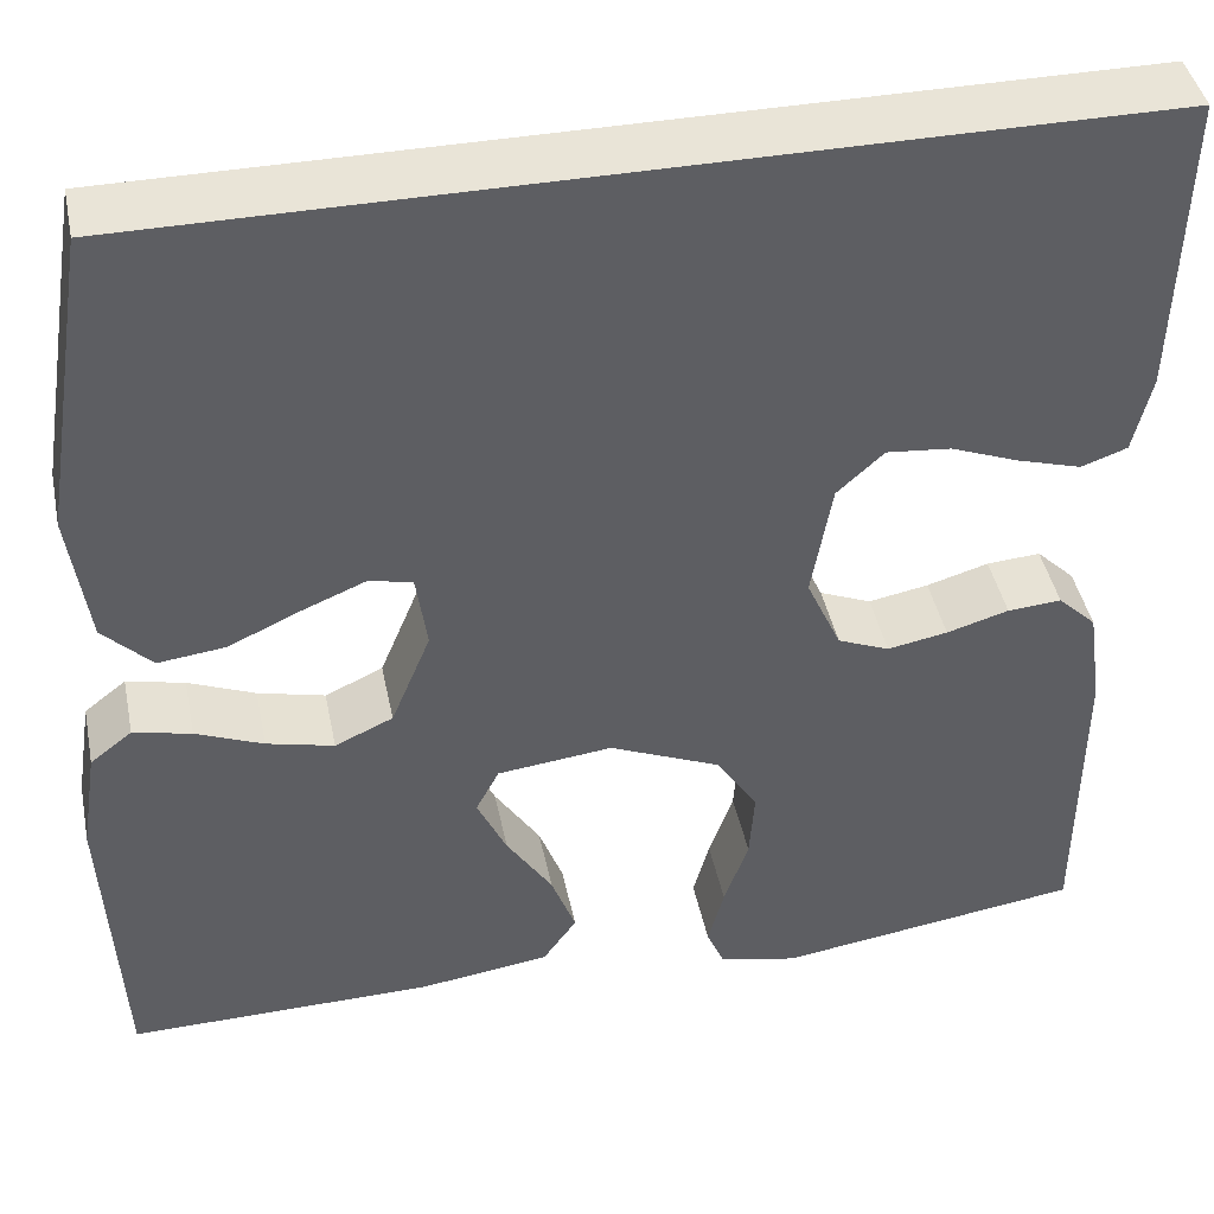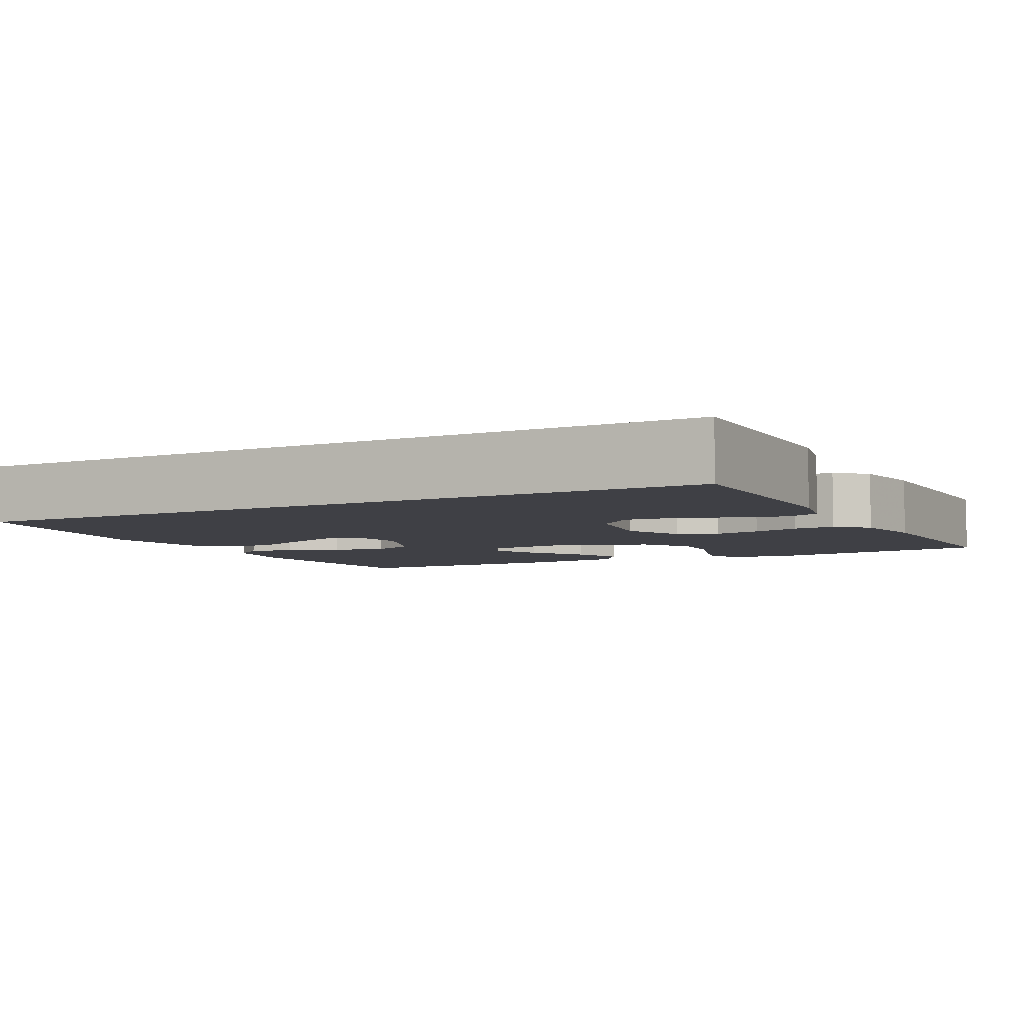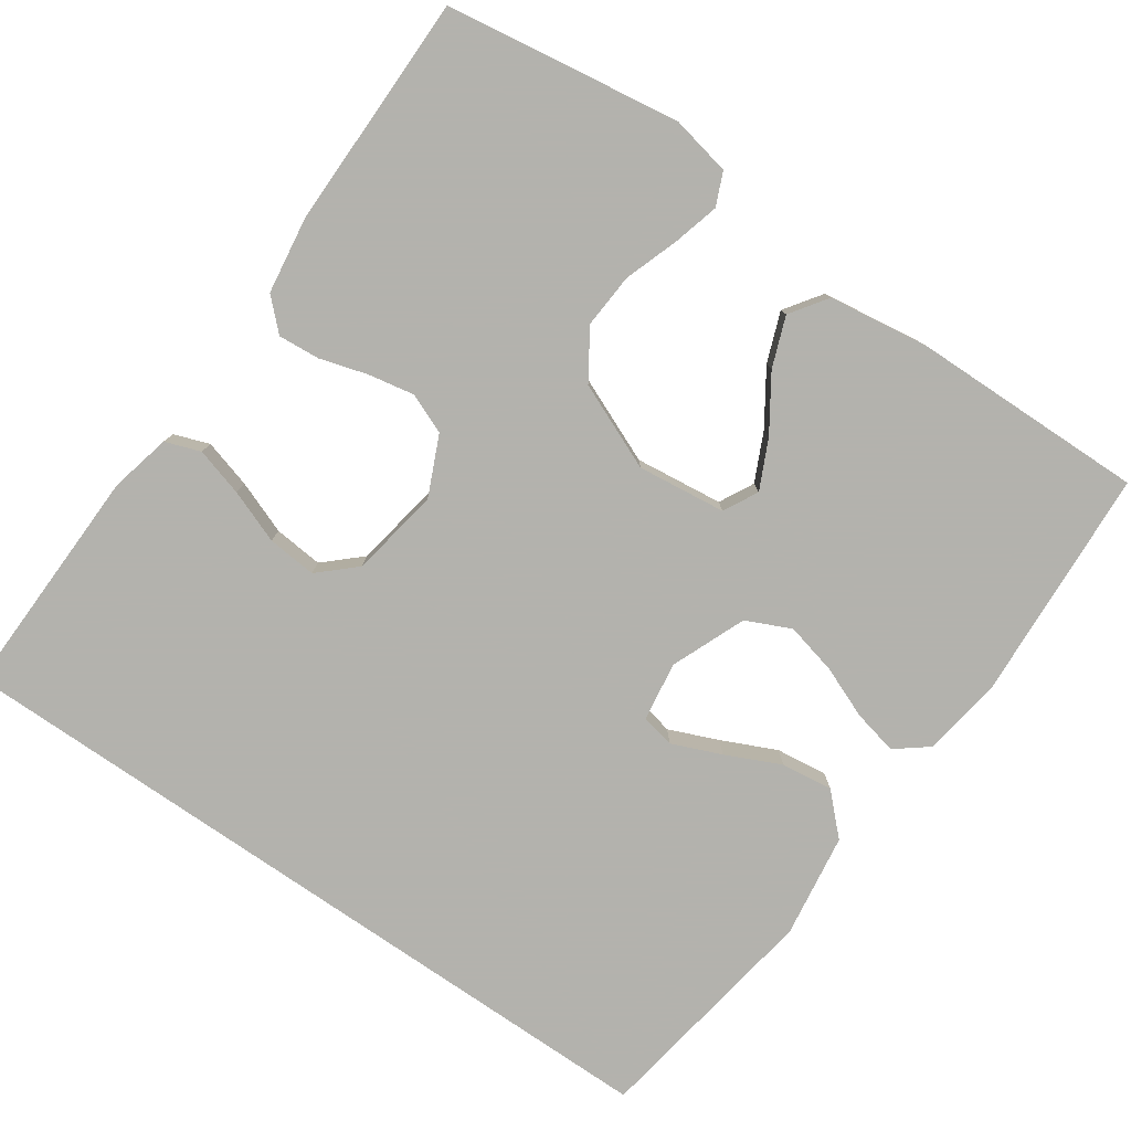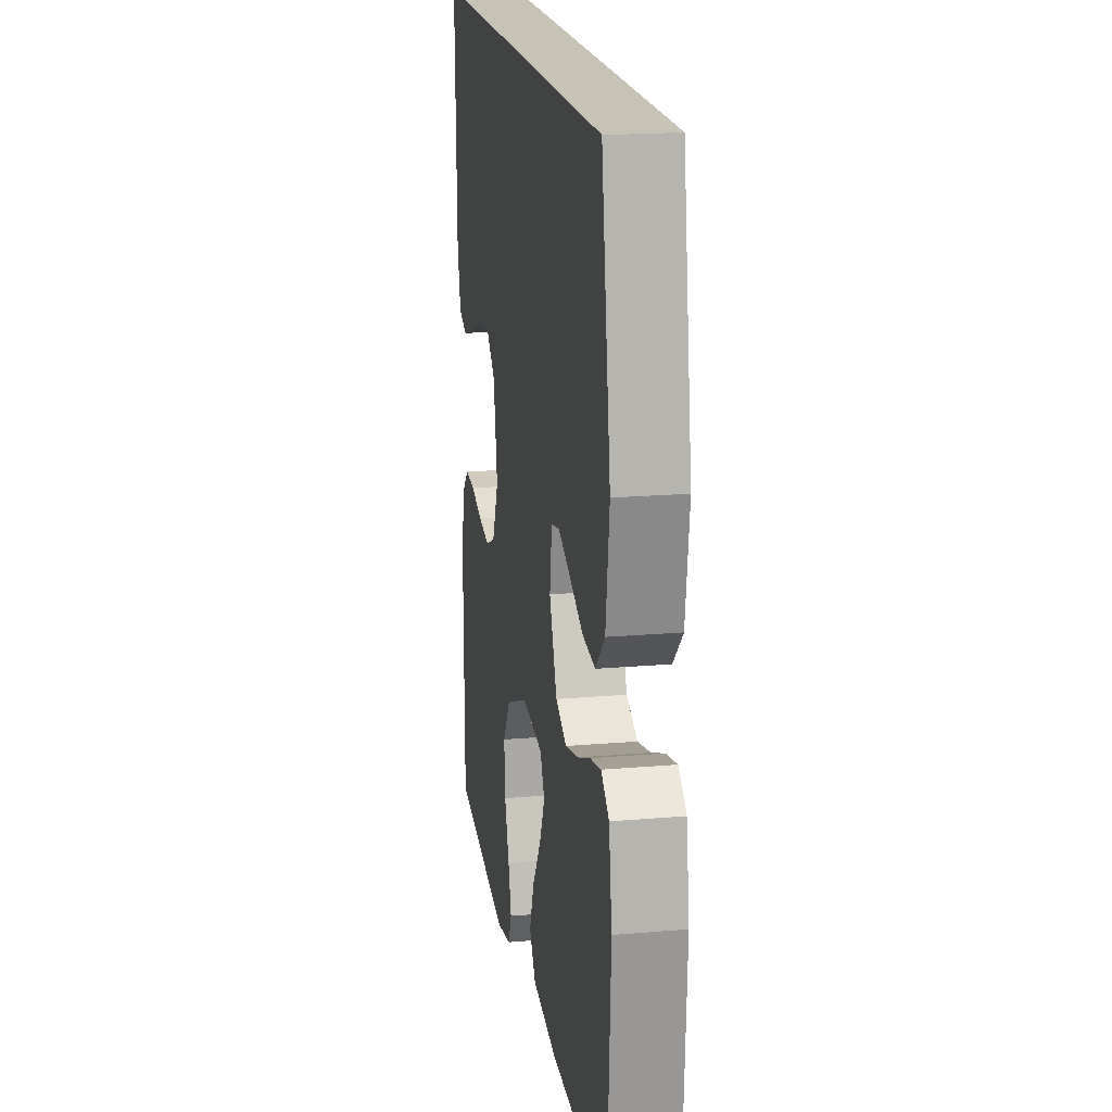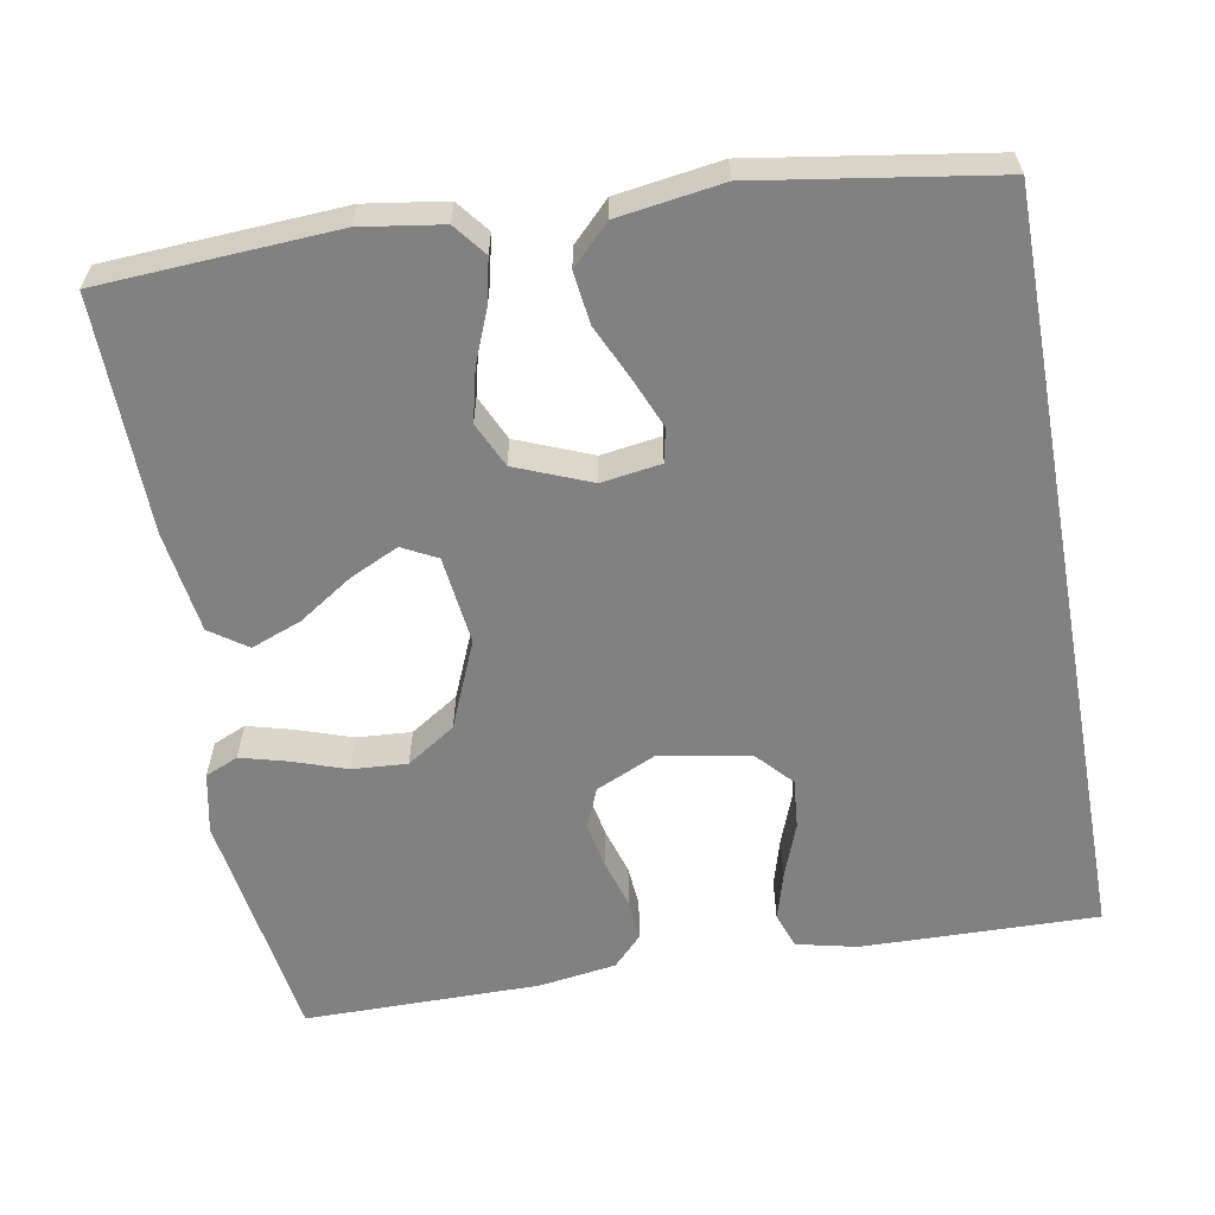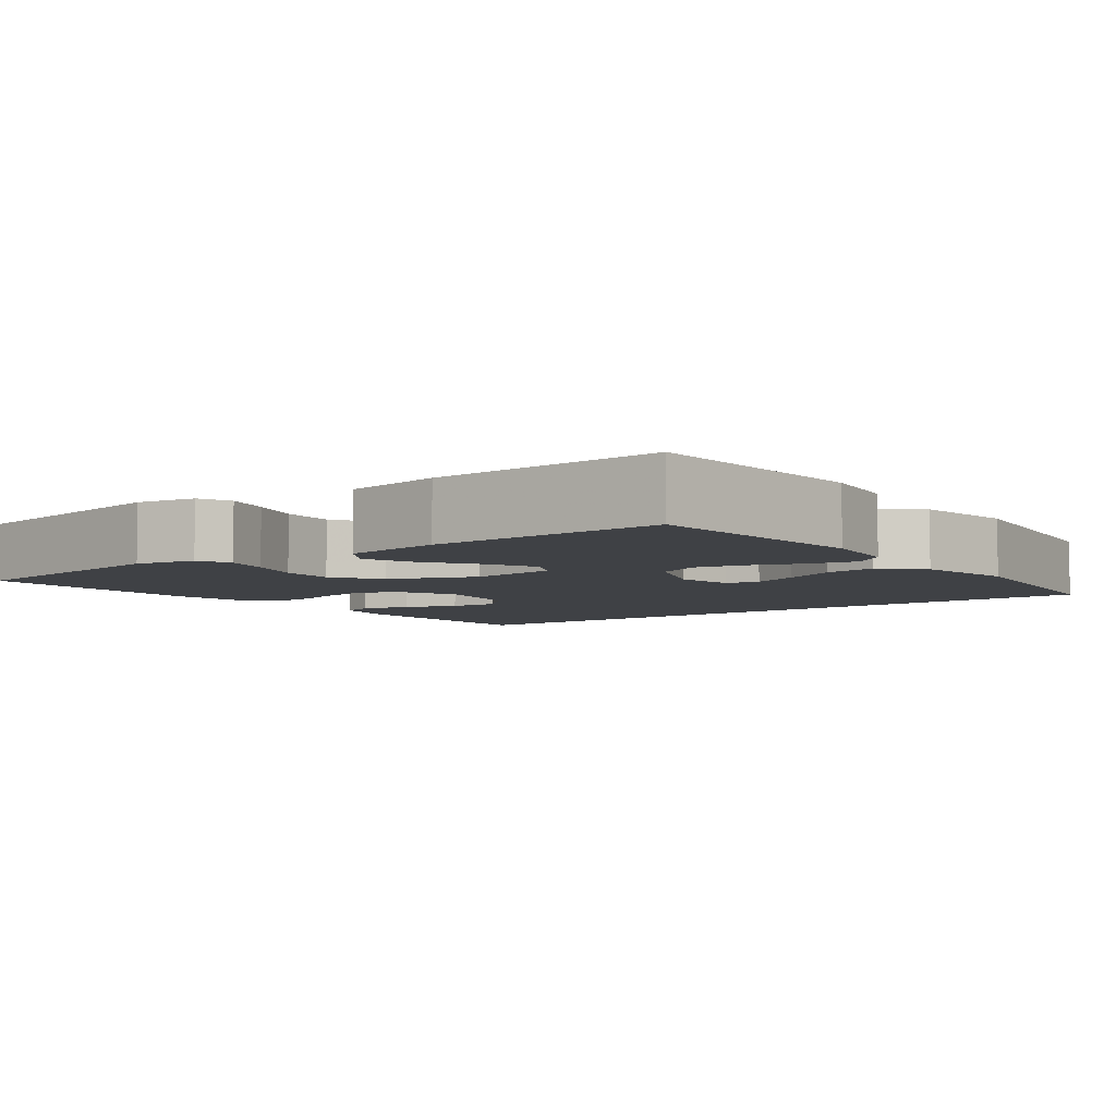
<metadata>
{"format":"obj","ext":"obj","renderer":"f3d","projection":"perspective","resolution":1024,"background":"white","views":[{"elev":42.9,"azim":-11.5,"up":"+Z"},{"elev":-5.2,"azim":28.3,"up":"+Y"},{"elev":-79.4,"azim":145.5,"up":"+Y"},{"elev":18.9,"azim":-99.3,"up":"+Z"},{"elev":-60.5,"azim":-79.6,"up":"+Y"},{"elev":-5.6,"azim":-142.1,"up":"+Y"}]}
</metadata>
<code>
v -0.5 0.07 -0.5
v -0.516 0.07 -0.2
v -0.5 0.07 -0.097
v -0.459 0.07 -0.065
v -0.402 0.07 -0.078
v -0.336 0.07 -0.105
v -0.27 0.07 -0.121
v -0.213 0.07 -0.095
v -0.174 0.07 0
v -0.185 0.07 0.076
v -0.228 0.07 0.085
v -0.291 0.07 0.059
v -0.361 0.07 0.027
v -0.427 0.07 0.019
v -0.475 0.07 0.067
v -0.494 0.07 0.2
v -0.446 0.07 0.5
v 0.522 0.07 0.5
v 0.514 0.07 0.2
v 0.496 0.07 0.123
v 0.451 0.07 0.107
v 0.389 0.07 0.125
v 0.321 0.07 0.151
v 0.258 0.07 0.157
v 0.212 0.07 0.115
v 0.192 0.07 0
v 0.226 0.07 -0.076
v 0.277 0.07 -0.097
v 0.336 0.07 -0.086
v 0.397 0.07 -0.068
v 0.45 0.07 -0.064
v 0.488 0.07 -0.101
v 0.502 0.07 -0.2
v 0.5 0.07 -0.5
v 0.2 0.07 -0.544
v 0.123 0.07 -0.528
v 0.105 0.07 -0.486
v 0.121 0.07 -0.427
v 0.145 0.07 -0.358
v 0.15 0.07 -0.288
v 0.11 0.07 -0.226
v 0 0.07 -0.179
v -0.113 0.07 -0.192
v -0.136 0.07 -0.236
v -0.107 0.07 -0.298
v -0.062 0.07 -0.367
v -0.038 0.07 -0.431
v -0.071 0.07 -0.478
v -0.2 0.07 -0.496
v -0.5 0 -0.5
v -0.516 0 -0.2
v -0.5 0 -0.097
v -0.459 0 -0.065
v -0.402 0 -0.078
v -0.336 0 -0.105
v -0.27 0 -0.121
v -0.213 0 -0.095
v -0.174 0 0
v -0.185 0 0.076
v -0.228 0 0.085
v -0.291 0 0.059
v -0.361 0 0.027
v -0.427 0 0.019
v -0.475 0 0.067
v -0.494 0 0.2
v -0.446 0 0.5
v 0.522 0 0.5
v 0.514 0 0.2
v 0.496 0 0.123
v 0.451 0 0.107
v 0.389 0 0.125
v 0.321 0 0.151
v 0.258 0 0.157
v 0.212 0 0.115
v 0.192 0 0
v 0.226 0 -0.076
v 0.277 0 -0.097
v 0.336 0 -0.086
v 0.397 0 -0.068
v 0.45 0 -0.064
v 0.488 0 -0.101
v 0.502 0 -0.2
v 0.5 0 -0.5
v 0.2 0 -0.544
v 0.123 0 -0.528
v 0.105 0 -0.486
v 0.121 0 -0.427
v 0.145 0 -0.358
v 0.15 0 -0.288
v 0.11 0 -0.226
v 0 0 -0.179
v -0.113 0 -0.192
v -0.136 0 -0.236
v -0.107 0 -0.298
v -0.062 0 -0.367
v -0.038 0 -0.431
v -0.071 0 -0.478
v -0.2 0 -0.496
f 4 5 6
f 3 4 6
f 2 3 6
f 1 2 6
f 49 1 6
f 48 49 6
f 47 48 6
f 46 47 6
f 45 46 6
f 44 45 6 7
f 43 44 7 8
f 42 43 8 9
f 41 42 9 10
f 37 38 39
f 36 37 39
f 35 36 39
f 34 35 39
f 33 34 39
f 32 33 39
f 31 32 39
f 30 31 39
f 29 30 39
f 28 29 39 40
f 27 28 40 41
f 21 22 23
f 20 21 23
f 19 20 23
f 18 19 23
f 17 18 23
f 17 23 24
f 15 16 17
f 14 15 17
f 13 14 17
f 12 13 17
f 11 12 17
f 17 24 25
f 11 17 25
f 10 11 25
f 26 27 41 10
f 10 25 26
f 55 54 53
f 55 53 52
f 55 52 51
f 55 51 50
f 55 50 98
f 55 98 97
f 55 97 96
f 55 96 95
f 55 95 94
f 56 55 94 93
f 57 56 93 92
f 58 57 92 91
f 59 58 91 90
f 88 87 86
f 88 86 85
f 88 85 84
f 88 84 83
f 88 83 82
f 88 82 81
f 88 81 80
f 88 80 79
f 88 79 78
f 89 88 78 77
f 90 89 77 76
f 72 71 70
f 72 70 69
f 72 69 68
f 72 68 67
f 72 67 66
f 73 72 66
f 66 65 64
f 66 64 63
f 66 63 62
f 66 62 61
f 66 61 60
f 74 73 66
f 74 66 60
f 74 60 59
f 59 90 76 75
f 75 74 59
f 1 50 51 2
f 2 51 52 3
f 3 52 53 4
f 4 53 54 5
f 5 54 55 6
f 6 55 56 7
f 7 56 57 8
f 8 57 58 9
f 9 58 59 10
f 10 59 60 11
f 11 60 61 12
f 12 61 62 13
f 13 62 63 14
f 14 63 64 15
f 15 64 65 16
f 16 65 66 17
f 17 66 67 18
f 18 67 68 19
f 19 68 69 20
f 20 69 70 21
f 21 70 71 22
f 22 71 72 23
f 23 72 73 24
f 24 73 74 25
f 25 74 75 26
f 26 75 76 27
f 27 76 77 28
f 28 77 78 29
f 29 78 79 30
f 30 79 80 31
f 31 80 81 32
f 32 81 82 33
f 33 82 83 34
f 34 83 84 35
f 35 84 85 36
f 36 85 86 37
f 37 86 87 38
f 38 87 88 39
f 39 88 89 40
f 40 89 90 41
f 41 90 91 42
f 42 91 92 43
f 43 92 93 44
f 44 93 94 45
f 45 94 95 46
f 46 95 96 47
f 47 96 97 48
f 48 97 98 49
f 49 98 50 1

</code>
